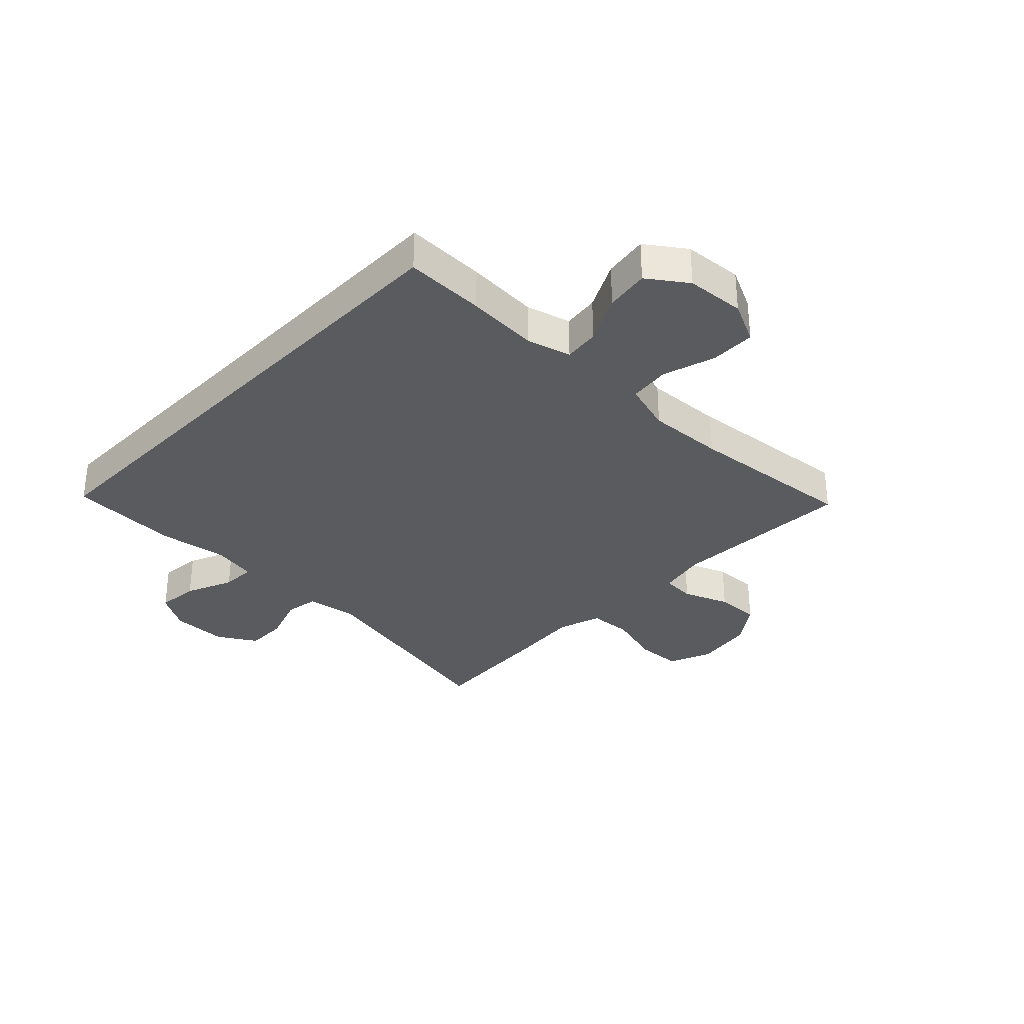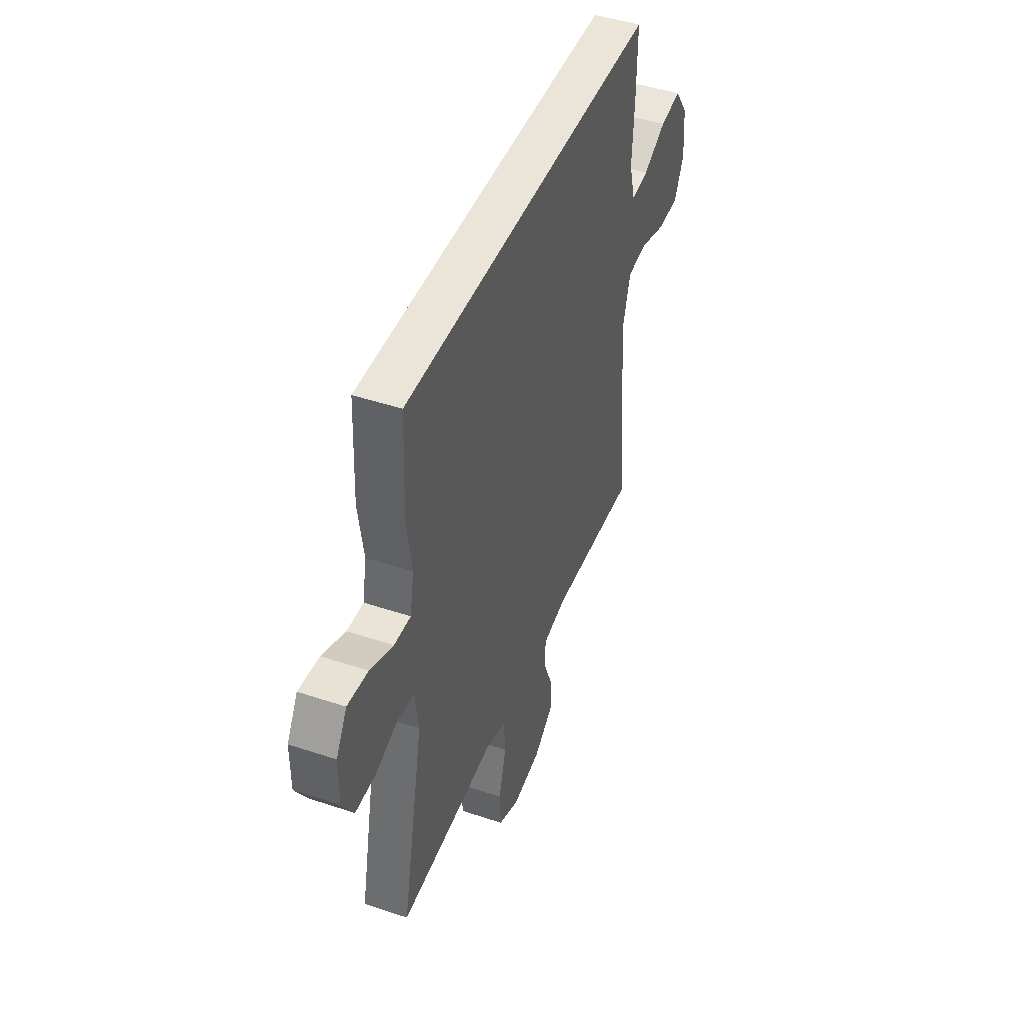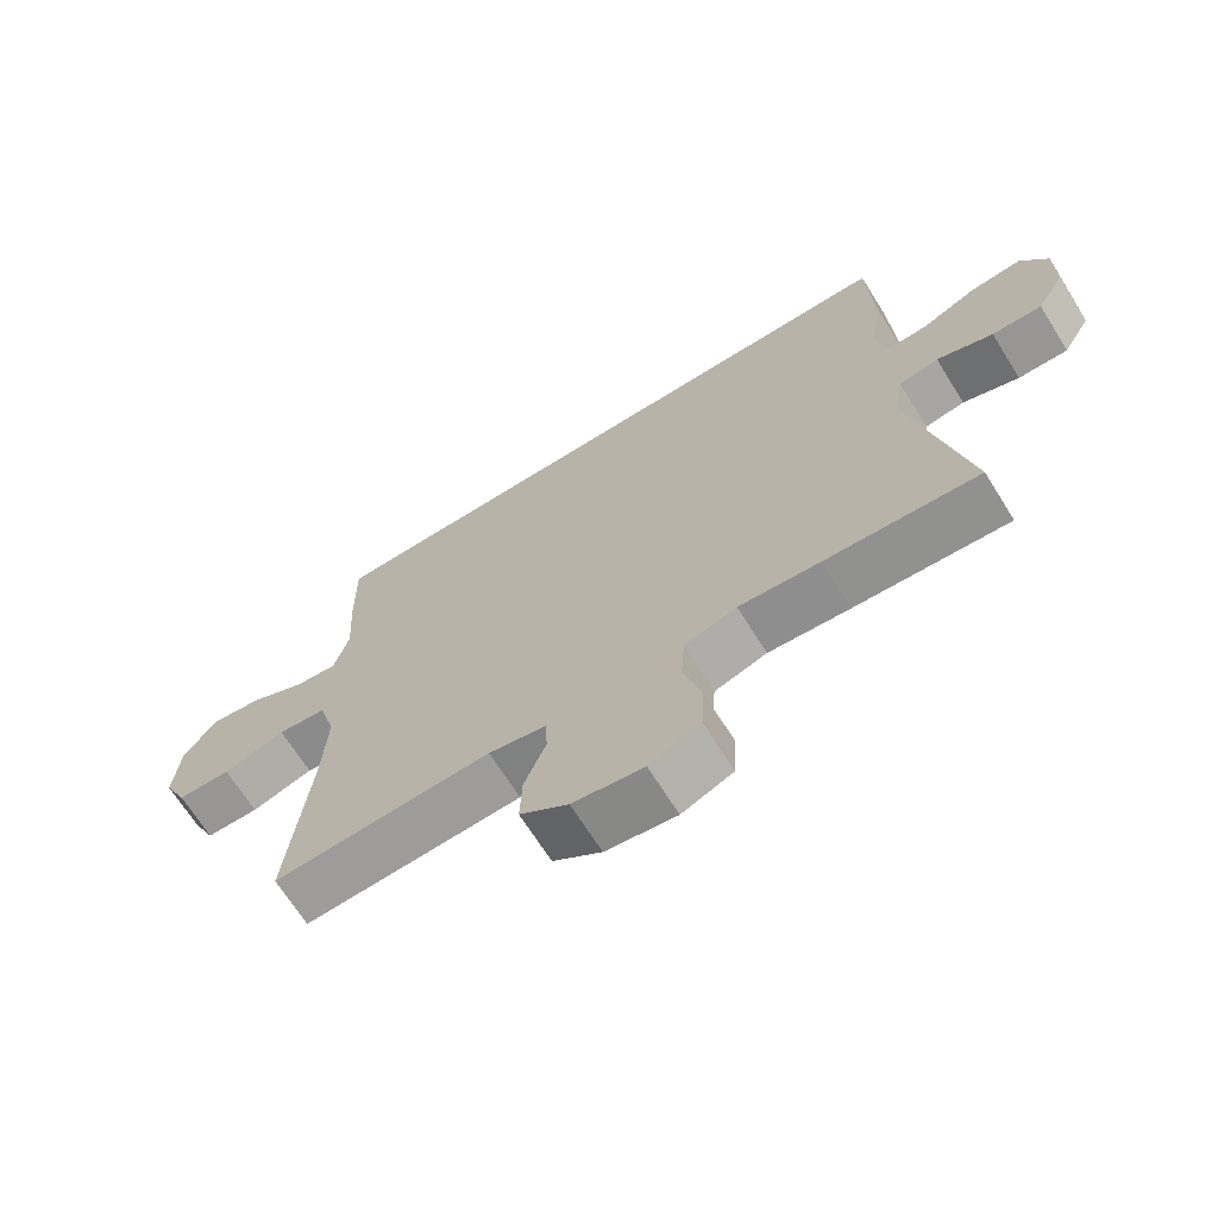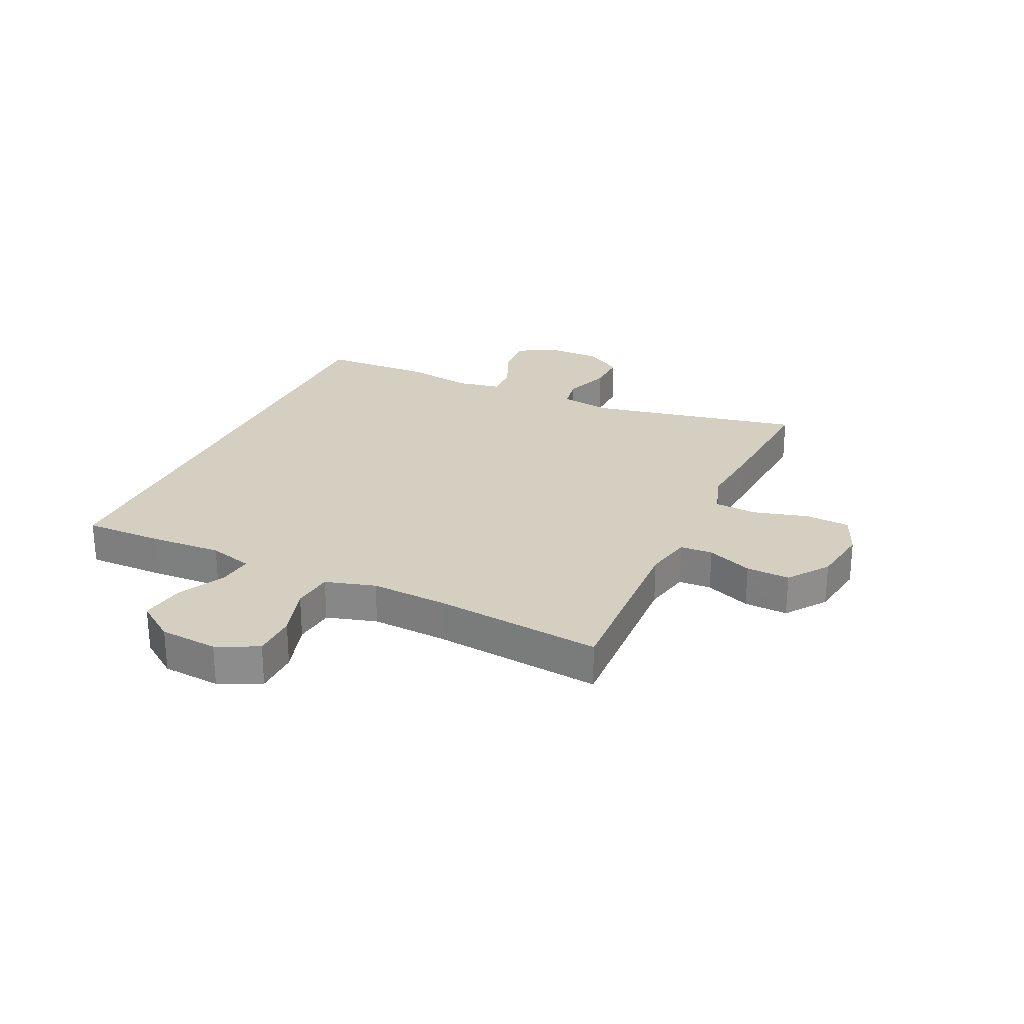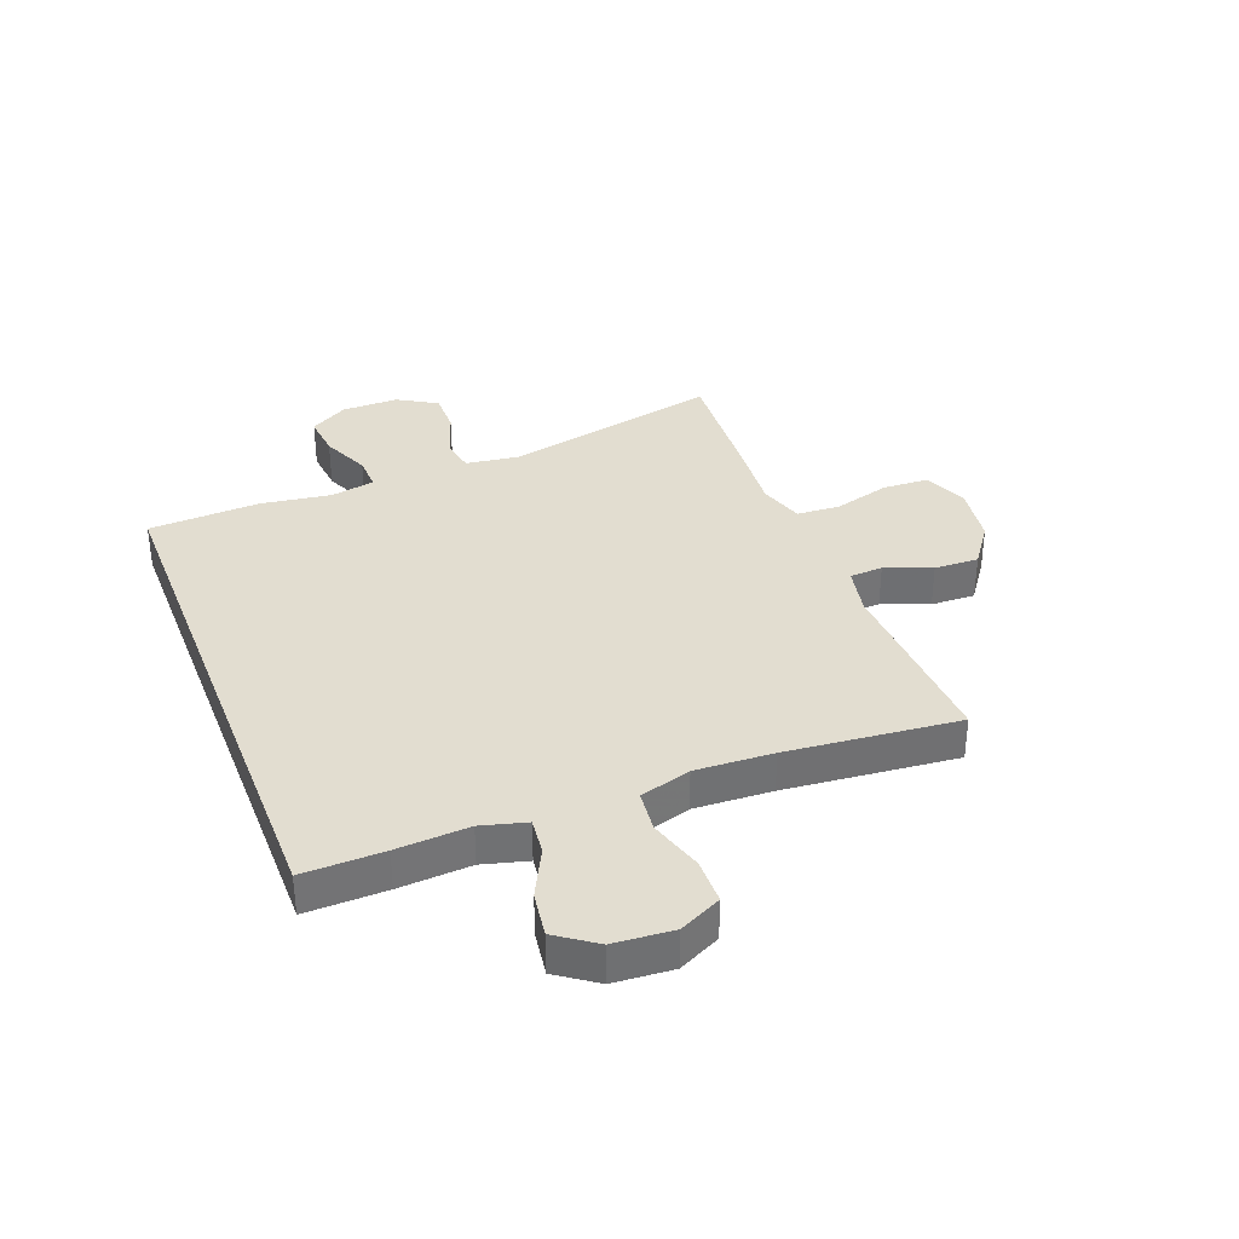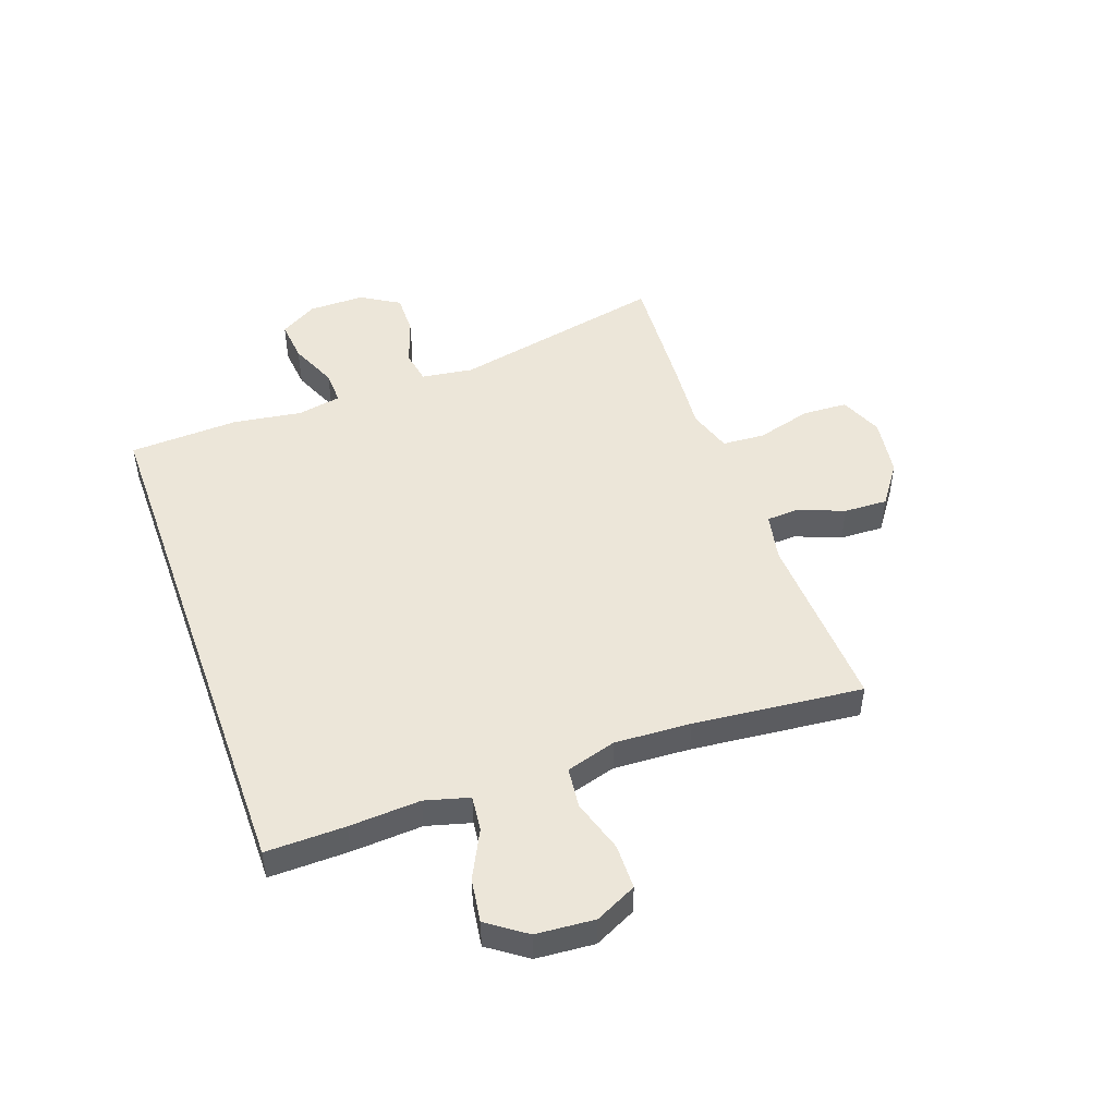
<metadata>
{"format":"obj","ext":"obj","renderer":"f3d","projection":"perspective","resolution":1024,"background":"white","views":[{"elev":-32.7,"azim":45.9,"up":"+Y"},{"elev":45.3,"azim":-68.9,"up":"+Z"},{"elev":-68.3,"azim":-147.9,"up":"+Z"},{"elev":25.9,"azim":115.0,"up":"+Y"},{"elev":35.3,"azim":68.7,"up":"+Y"},{"elev":48.8,"azim":70.2,"up":"+Y"}]}
</metadata>
<code>
v 0.5 0.07 -0.5
v 0.187 0.07 -0.485
v 0.105 0.07 -0.502
v 0.102 0.07 -0.558
v 0.133 0.07 -0.636
v 0.136 0.07 -0.711
v 0.067 0.07 -0.761
v -0.034 0.07 -0.776
v -0.107 0.07 -0.745
v -0.111 0.07 -0.668
v -0.085 0.07 -0.573
v -0.09 0.07 -0.5
v -0.165 0.07 -0.476
v -0.281 0.07 -0.486
v -0.5 0.07 -0.5
v -0.424 0.07 -0.133
v -0.437 0.07 -0.044
v -0.494 0.07 -0.034
v -0.574 0.07 -0.062
v -0.645 0.07 -0.063
v -0.685 0.07 0.003
v -0.685 0.07 0.099
v -0.647 0.07 0.163
v -0.575 0.07 0.156
v -0.494 0.07 0.121
v -0.436 0.07 0.119
v -0.422 0.07 0.194
v -0.44 0.07 0.312
v -0.432 0.07 0.5
v 0.475 0.07 0.5
v 0.473 0.07 0.364
v 0.466 0.07 0.242
v 0.487 0.07 0.166
v 0.548 0.07 0.173
v 0.629 0.07 0.214
v 0.704 0.07 0.225
v 0.751 0.07 0.159
v 0.759 0.07 0.059
v 0.725 0.07 -0.012
v 0.648 0.07 -0.013
v 0.558 0.07 0.015
v 0.488 0.07 0.007
v 0.463 0.07 -0.079
v 0.47 0.07 -0.21
v 0.5 0 -0.5
v 0.187 0 -0.485
v 0.105 0 -0.502
v 0.102 0 -0.558
v 0.133 0 -0.636
v 0.136 0 -0.711
v 0.067 0 -0.761
v -0.034 0 -0.776
v -0.107 0 -0.745
v -0.111 0 -0.668
v -0.085 0 -0.573
v -0.09 0 -0.5
v -0.165 0 -0.476
v -0.281 0 -0.486
v -0.5 0 -0.5
v -0.424 0 -0.133
v -0.437 0 -0.044
v -0.494 0 -0.034
v -0.574 0 -0.062
v -0.645 0 -0.063
v -0.685 0 0.003
v -0.685 0 0.099
v -0.647 0 0.163
v -0.575 0 0.156
v -0.494 0 0.121
v -0.436 0 0.119
v -0.422 0 0.194
v -0.44 0 0.312
v -0.432 0 0.5
v 0.475 0 0.5
v 0.473 0 0.364
v 0.466 0 0.242
v 0.487 0 0.166
v 0.548 0 0.173
v 0.629 0 0.214
v 0.704 0 0.225
v 0.751 0 0.159
v 0.759 0 0.059
v 0.725 0 -0.012
v 0.648 0 -0.013
v 0.558 0 0.015
v 0.488 0 0.007
v 0.463 0 -0.079
v 0.47 0 -0.21
f 39 40 41
f 38 39 41
f 37 38 41
f 36 37 41
f 35 36 41
f 34 35 41
f 33 34 41 42
f 32 33 42 43
f 30 31 32
f 29 30 32
f 28 29 32
f 27 28 32
f 26 27 32 43
f 23 24 25
f 22 23 25
f 21 22 25
f 20 21 25
f 19 20 25
f 18 19 25
f 25 26 43
f 18 25 43
f 17 18 43
f 13 14 15 16
f 17 43 44
f 16 17 44
f 13 16 44
f 12 13 44
f 9 10 11
f 8 9 11
f 7 8 11
f 6 7 11
f 5 6 11
f 4 5 11
f 3 4 11 12
f 44 1 2
f 2 3 12 44
f 85 84 83
f 85 83 82
f 85 82 81
f 85 81 80
f 85 80 79
f 85 79 78
f 86 85 78 77
f 87 86 77 76
f 76 75 74
f 76 74 73
f 76 73 72
f 76 72 71
f 87 76 71 70
f 69 68 67
f 69 67 66
f 69 66 65
f 69 65 64
f 69 64 63
f 69 63 62
f 87 70 69
f 87 69 62
f 87 62 61
f 60 59 58 57
f 88 87 61
f 88 61 60
f 88 60 57
f 88 57 56
f 55 54 53
f 55 53 52
f 55 52 51
f 55 51 50
f 55 50 49
f 55 49 48
f 56 55 48 47
f 46 45 88
f 88 56 47 46
f 1 45 46 2
f 2 46 47 3
f 3 47 48 4
f 4 48 49 5
f 5 49 50 6
f 6 50 51 7
f 7 51 52 8
f 8 52 53 9
f 9 53 54 10
f 10 54 55 11
f 11 55 56 12
f 12 56 57 13
f 13 57 58 14
f 14 58 59 15
f 15 59 60 16
f 16 60 61 17
f 17 61 62 18
f 18 62 63 19
f 19 63 64 20
f 20 64 65 21
f 21 65 66 22
f 22 66 67 23
f 23 67 68 24
f 24 68 69 25
f 25 69 70 26
f 26 70 71 27
f 27 71 72 28
f 28 72 73 29
f 29 73 74 30
f 30 74 75 31
f 31 75 76 32
f 32 76 77 33
f 33 77 78 34
f 34 78 79 35
f 35 79 80 36
f 36 80 81 37
f 37 81 82 38
f 38 82 83 39
f 39 83 84 40
f 40 84 85 41
f 41 85 86 42
f 42 86 87 43
f 43 87 88 44
f 44 88 45 1

</code>
